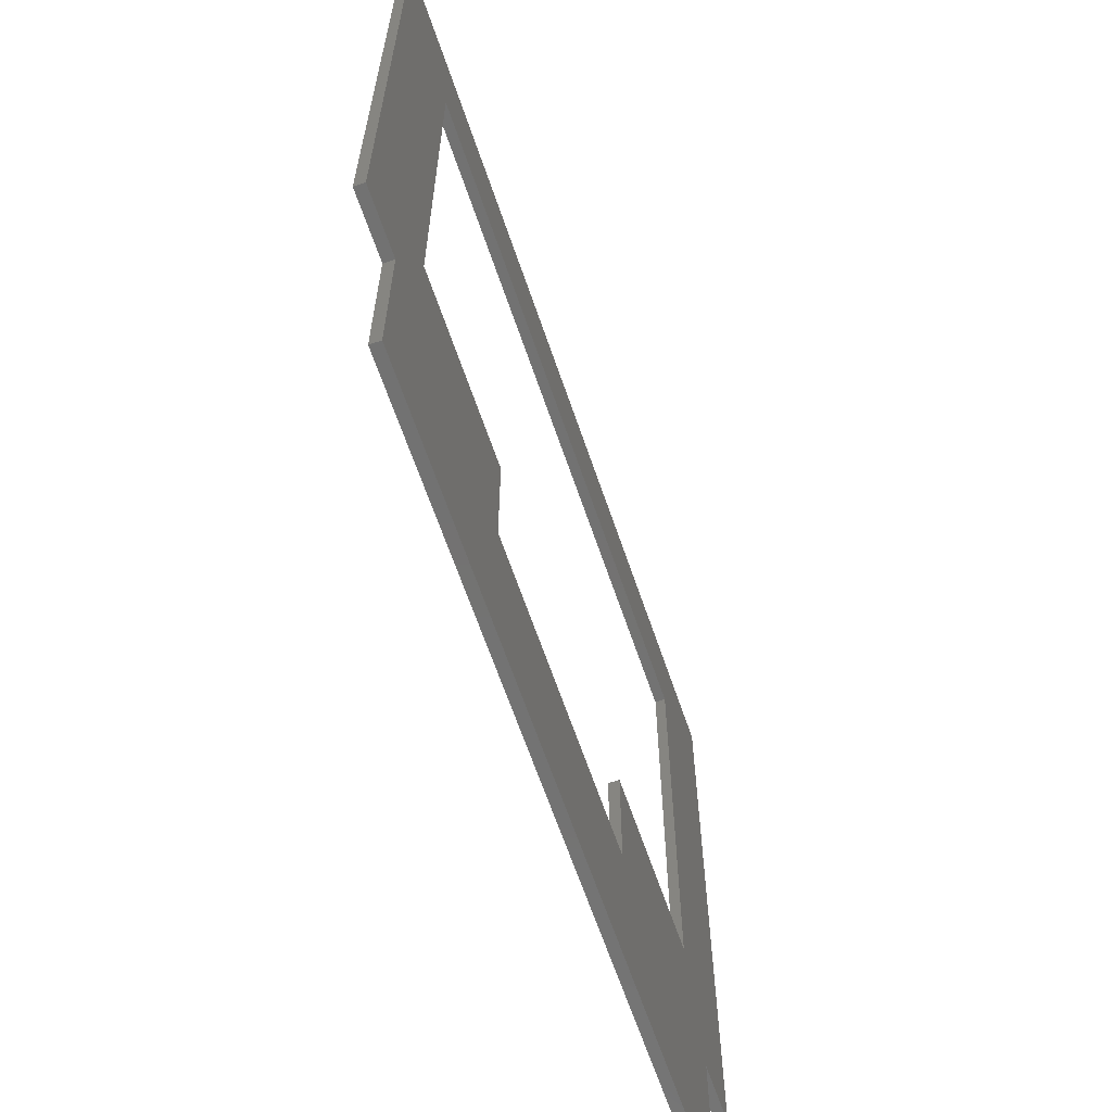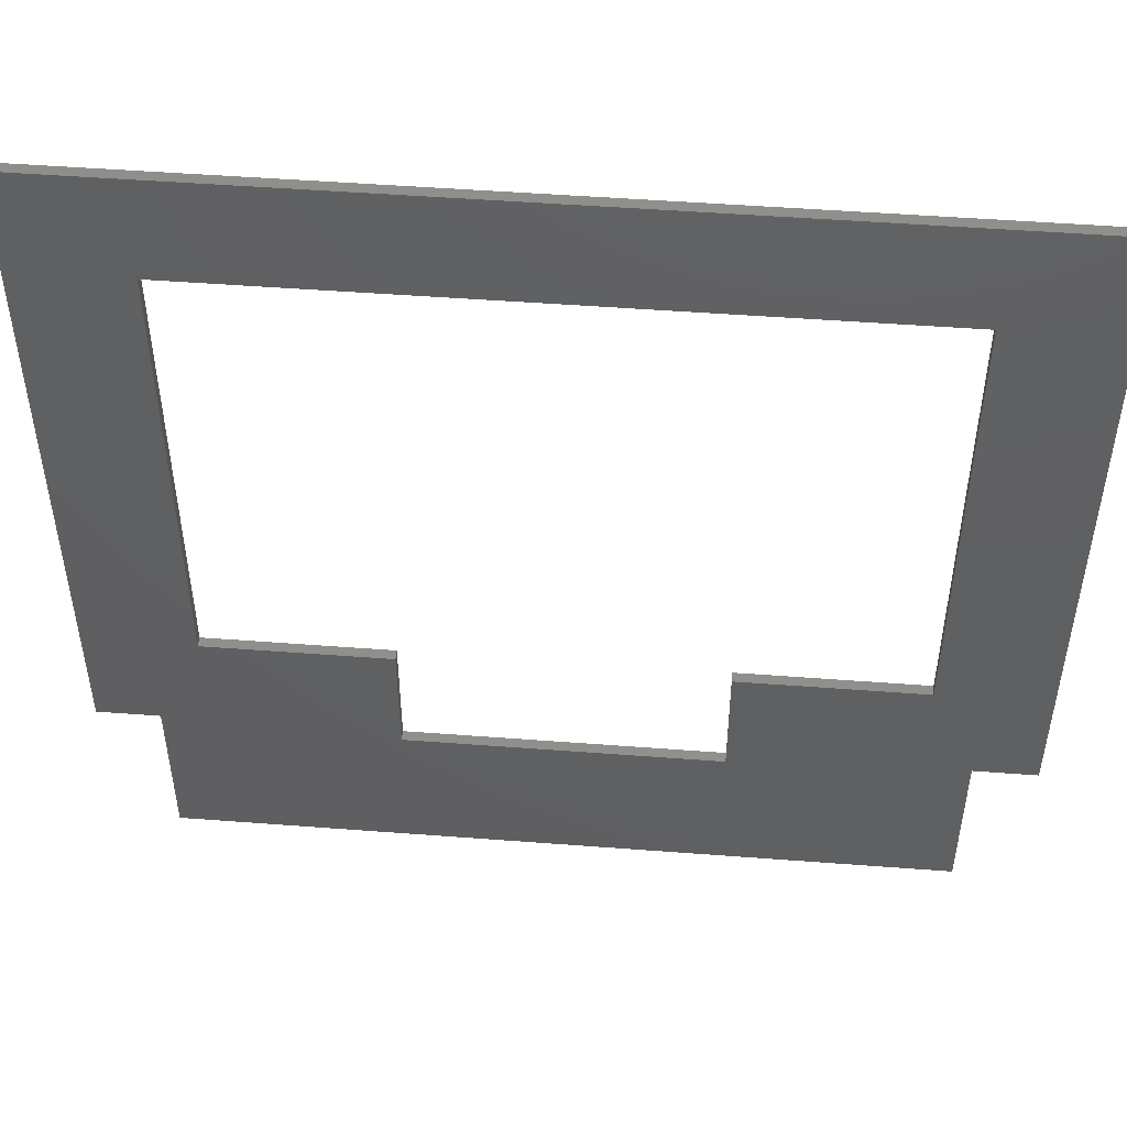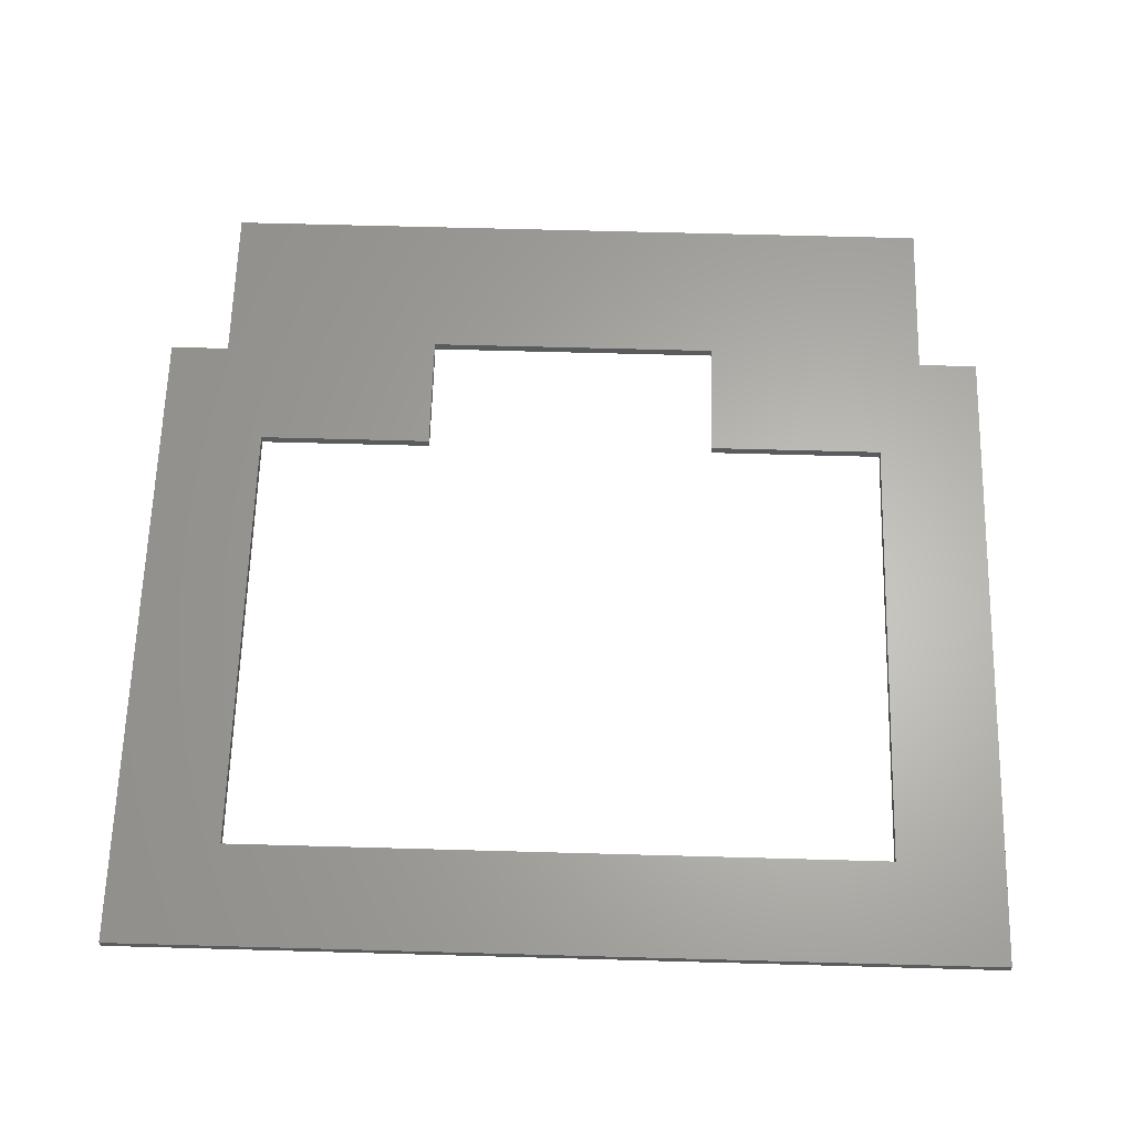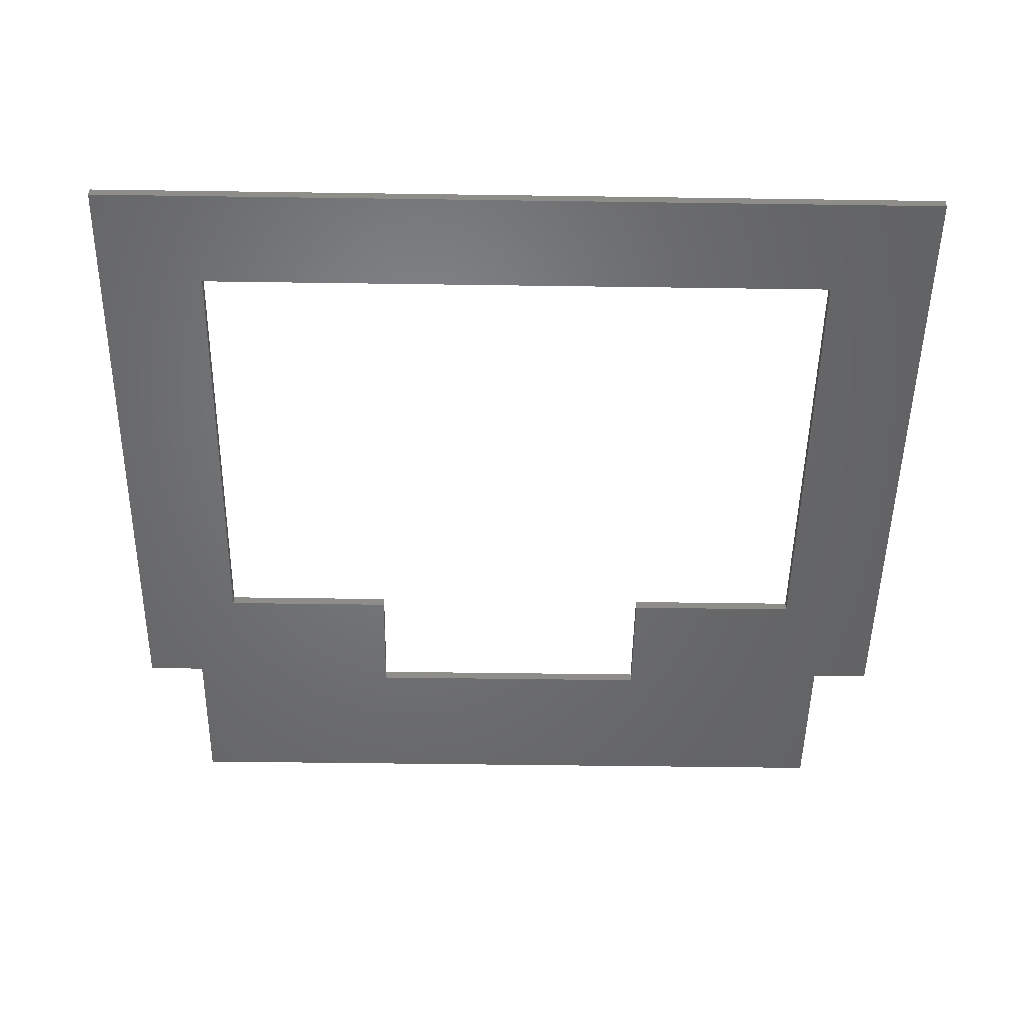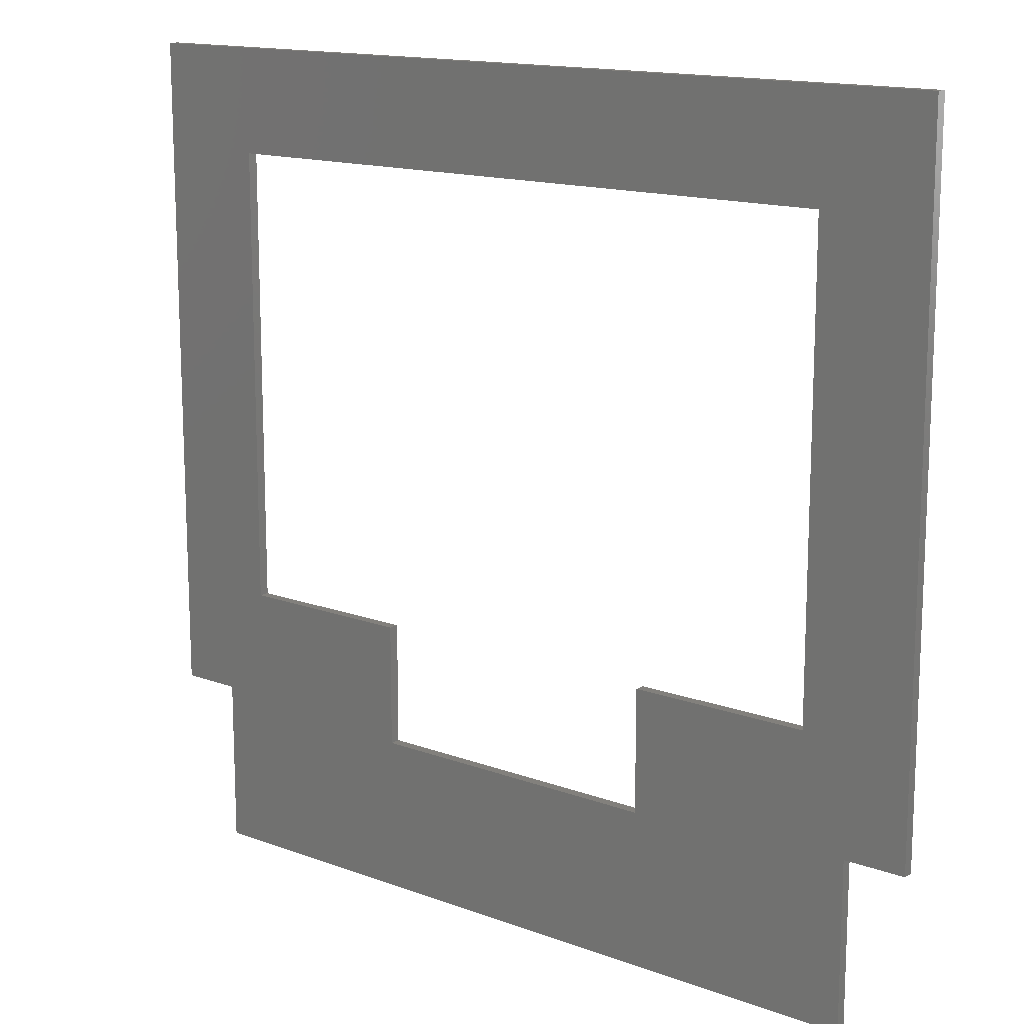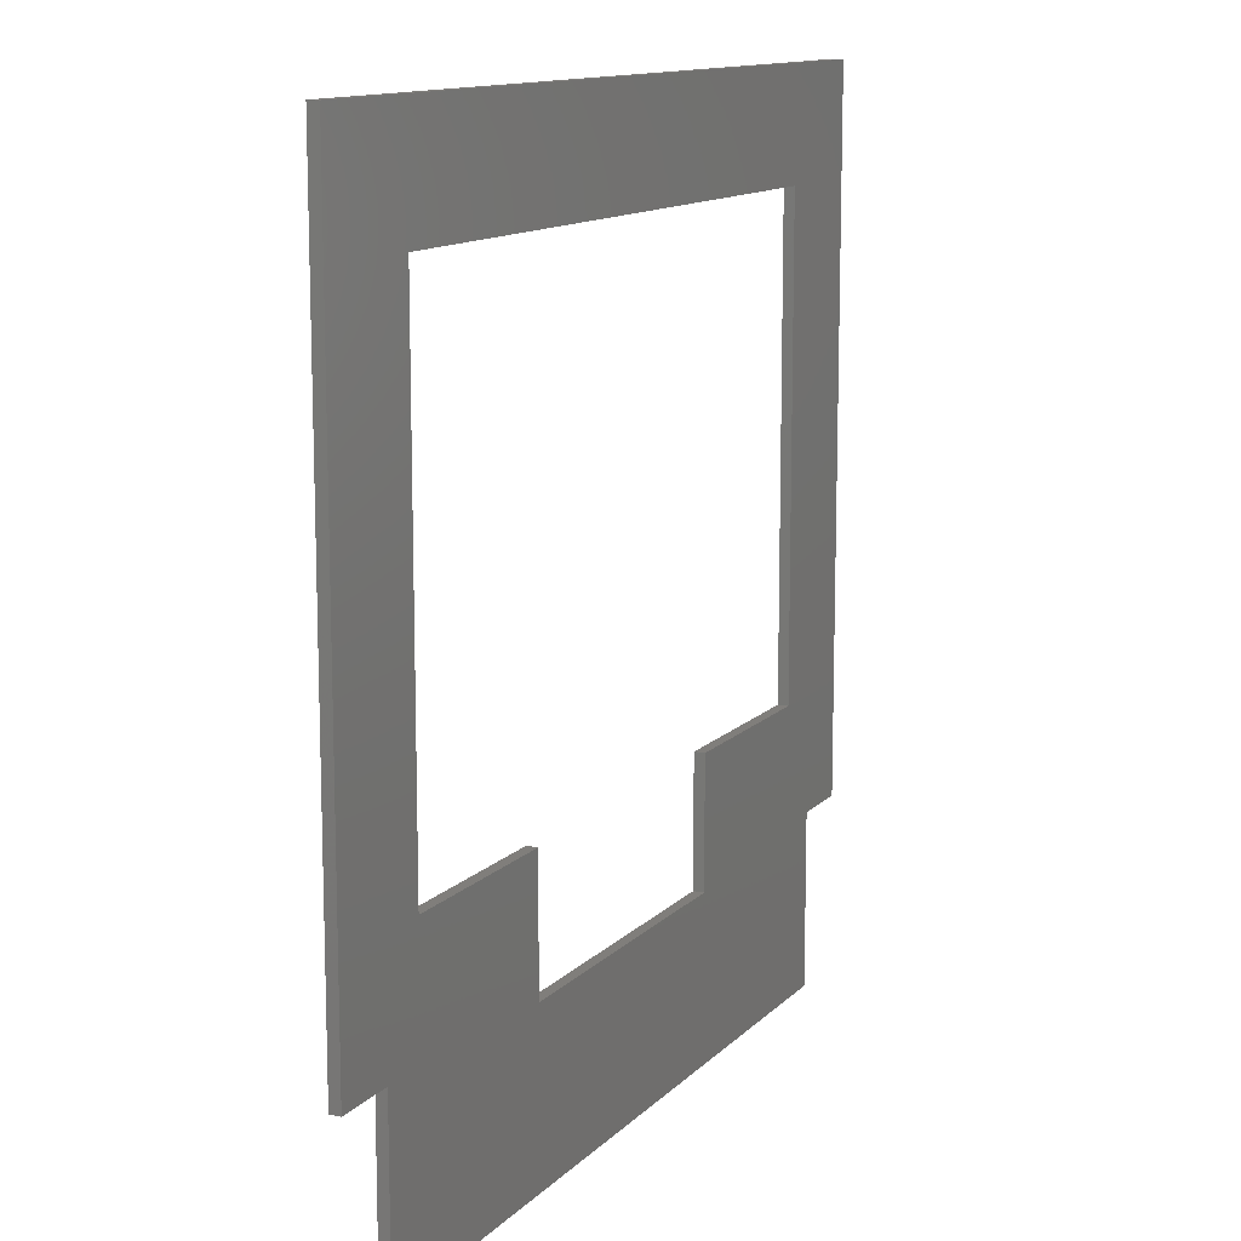
<metadata>
{"format":"stl","ext":"stl","renderer":"f3d","projection":"perspective","resolution":1024,"background":"white","views":[{"elev":-64.6,"azim":108.8,"up":"+Y"},{"elev":49.8,"azim":4.8,"up":"+Y"},{"elev":64.0,"azim":-178.4,"up":"+Z"},{"elev":-50.3,"azim":179.1,"up":"+Z"},{"elev":14.6,"azim":-141.1,"up":"+Y"},{"elev":12.4,"azim":115.8,"up":"+Y"}]}
</metadata>
<code>
# stl→obj: 32 verts, 64 faces
v 86.51 16.32 1
v 86.51 82.38 0
v 86.51 82.38 1
v 86.51 16.32 0
v 28.34 27.14 1
v 10.61 27.14 1
v 28.34 15.17 1
v 75.9 27.14 1
v 80.46 16.32 1
v 75.9 72.2 1
v 10.61 72.2 1
v 0 82.38 1
v 0 16.32 1
v 6.05 16.32 1
v 58.18 15.17 1
v 58.18 27.14 1
v 80.46 0 1
v 6.05 0 1
v 58.18 15.17 0
v 80.46 16.32 0
v 80.46 0 0
v 75.9 27.14 0
v 28.34 15.17 0
v 10.61 27.14 0
v 28.34 27.14 0
v 6.05 16.32 0
v 6.05 0 0
v 75.9 72.2 0
v 10.61 72.2 0
v 0 16.32 0
v 0 82.38 0
v 58.18 27.14 0
f 1 2 3
f 2 1 4
f 5 6 7
f 8 1 3
f 1 8 9
f 8 3 10
f 3 11 10
f 12 6 11
f 12 11 3
f 6 12 13
f 6 13 14
f 15 9 8
f 15 8 16
f 9 15 17
f 7 17 15
f 14 7 6
f 18 7 14
f 7 18 17
f 19 20 21
f 20 19 22
f 21 23 19
f 23 24 25
f 23 26 24
f 26 23 27
f 27 23 21
f 22 4 20
f 4 22 2
f 28 2 22
f 29 2 28
f 30 24 26
f 31 24 30
f 29 31 2
f 24 31 29
f 22 19 32
f 30 12 31
f 12 30 13
f 2 12 3
f 12 2 31
f 27 17 18
f 17 27 21
f 27 14 26
f 14 27 18
f 30 14 13
f 14 30 26
f 17 20 9
f 20 17 21
f 20 1 9
f 1 20 4
f 22 10 28
f 10 22 8
f 6 29 11
f 29 6 24
f 29 10 11
f 10 29 28
f 25 6 5
f 6 25 24
f 22 16 8
f 16 22 32
f 19 16 32
f 16 19 15
f 7 25 5
f 25 7 23
f 19 7 15
f 7 19 23

</code>
